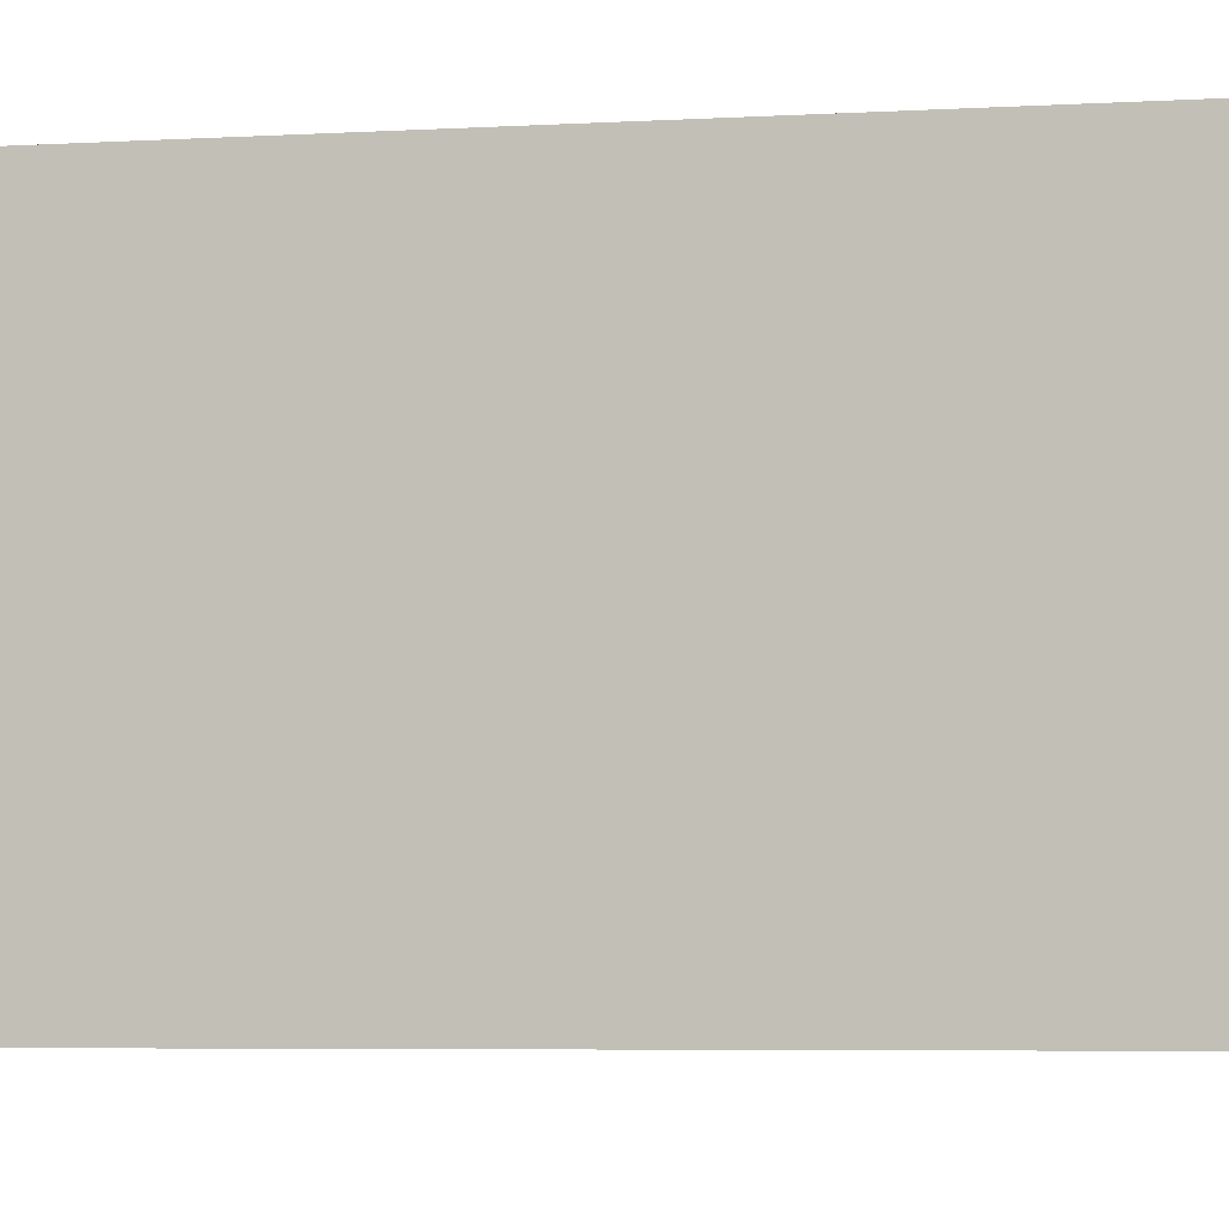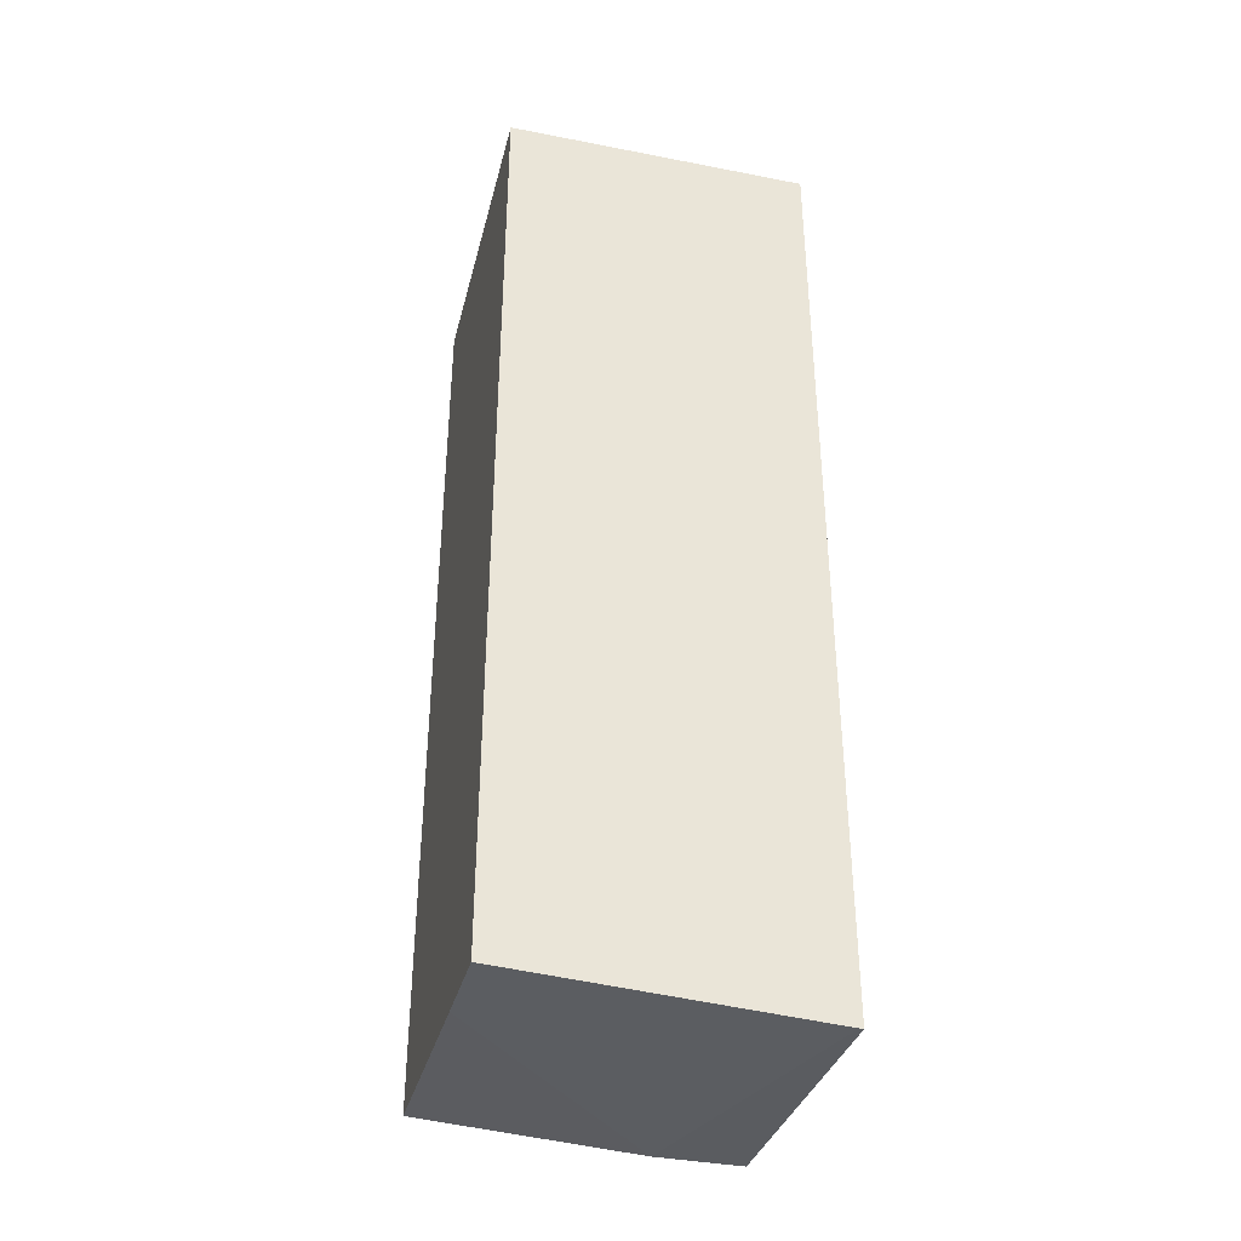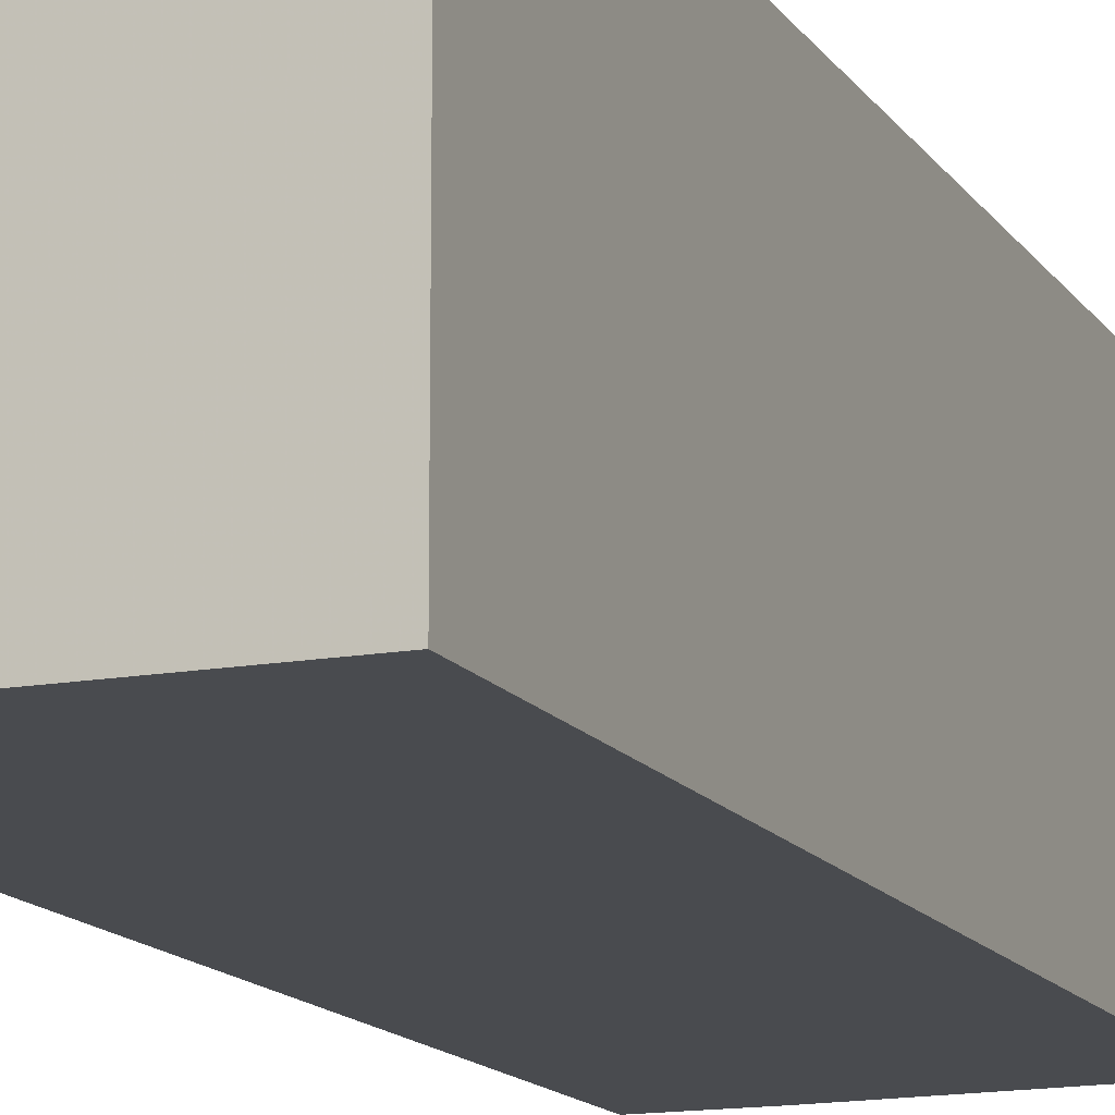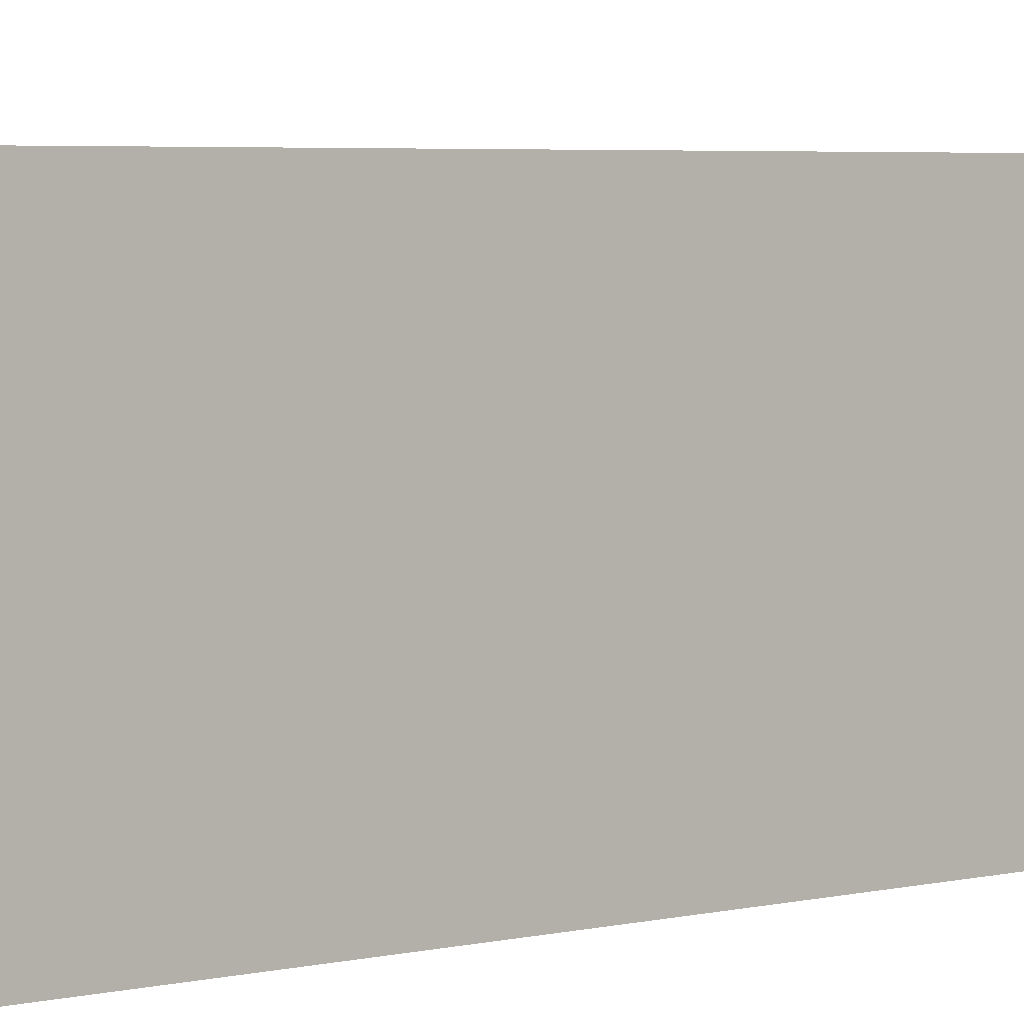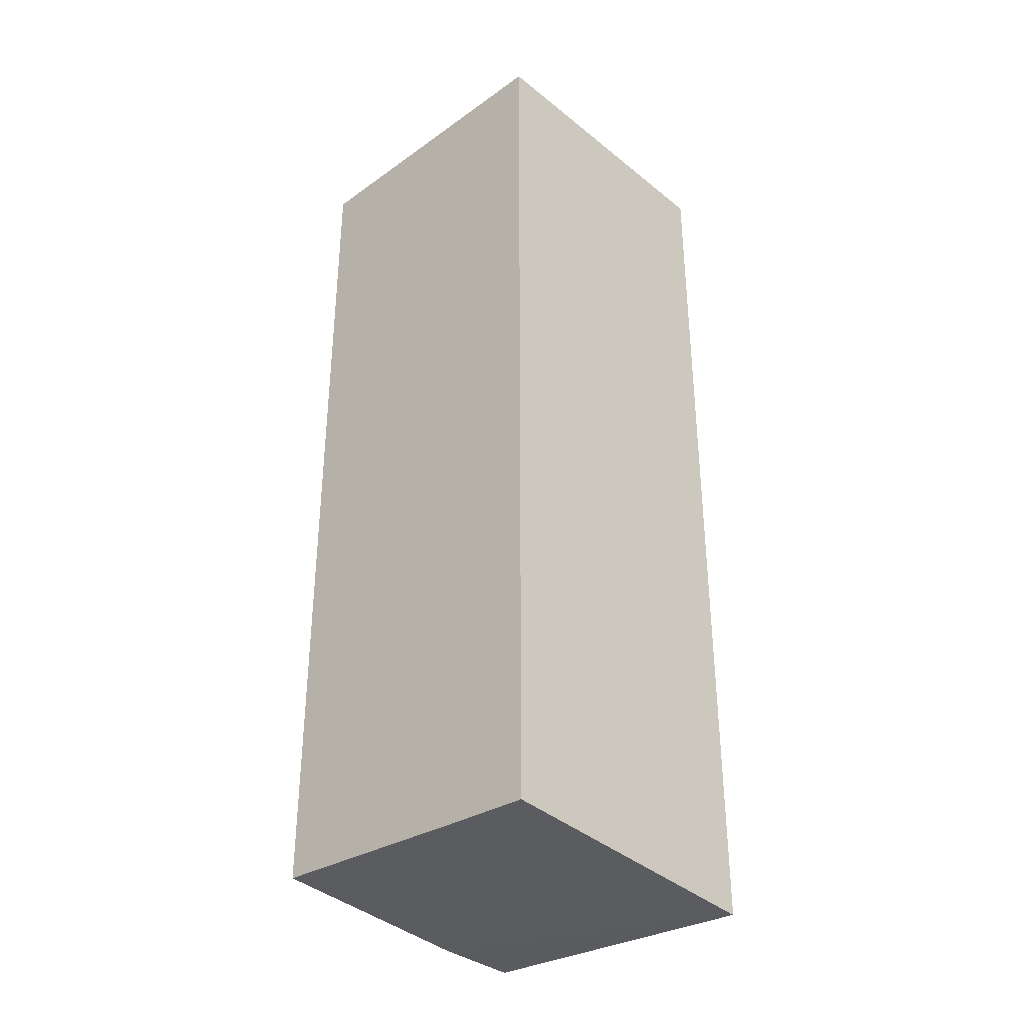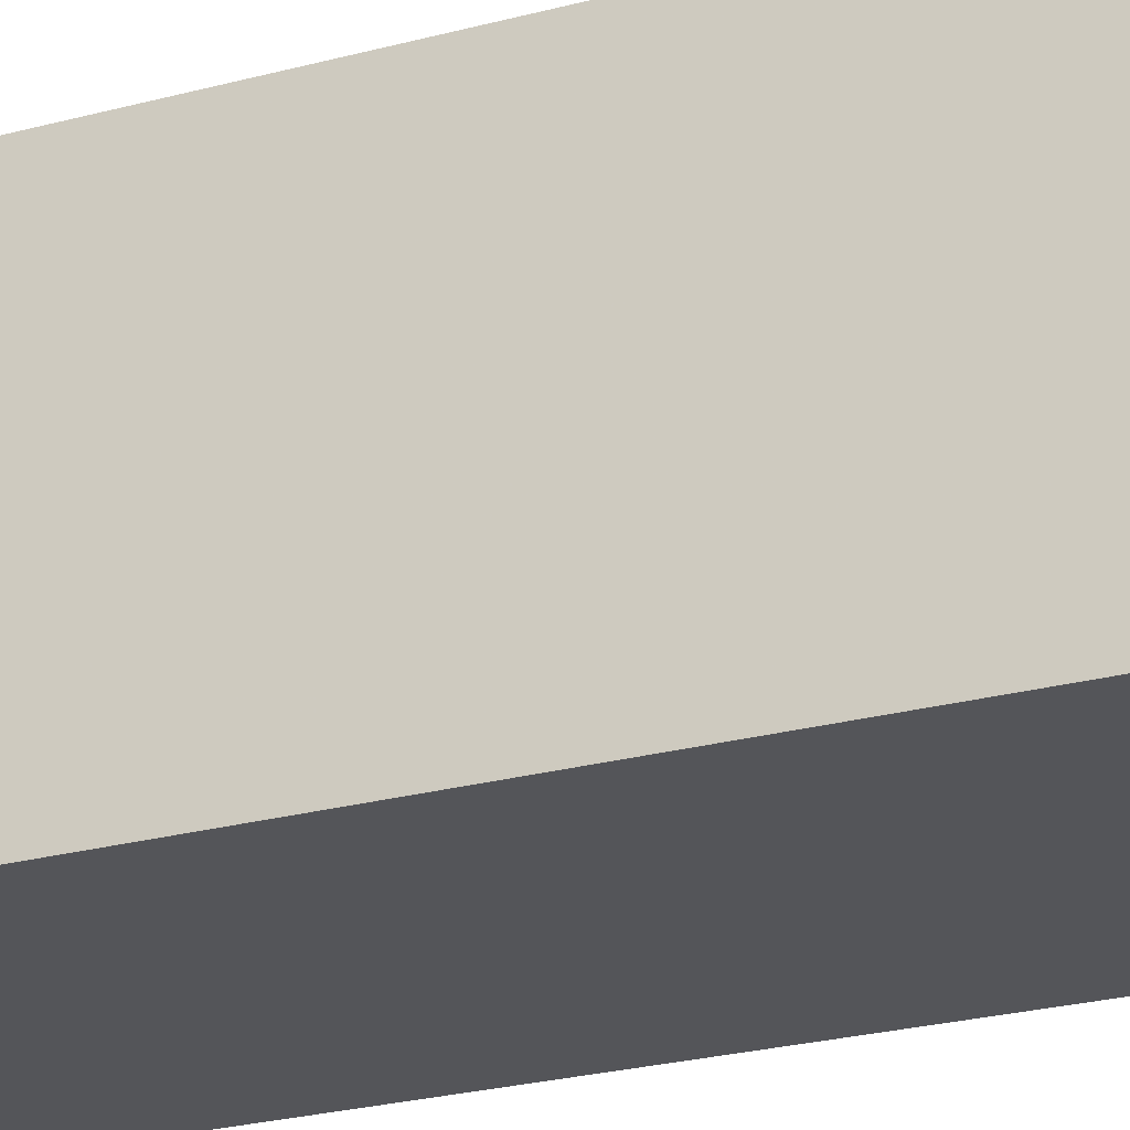
<metadata>
{"format":"obj","ext":"obj","renderer":"f3d","projection":"perspective","resolution":1024,"background":"white","views":[{"elev":-3.8,"azim":-75.7,"up":"+Z"},{"elev":-37.8,"azim":-14.0,"up":"+Y"},{"elev":-14.2,"azim":-158.1,"up":"+Z"},{"elev":3.9,"azim":-129.8,"up":"+Z"},{"elev":-35.1,"azim":-46.6,"up":"+Y"},{"elev":-24.6,"azim":114.0,"up":"+Z"}]}
</metadata>
<code>
v 0.2948 0.5406 0.5192
v 0.2948 0.5406 0.1408
v -0.07634 0.5406 0.5192
v 0.2948 -0.6323 0.5192
v -0.07634 0.5406 0.1408
v 0.2948 -0.606 0.1408
v -0.07634 -0.6118 0.5192
v 0.2899 -0.6323 0.5192
v 0.2948 -0.6224 0.3768
v -0.07634 -0.5897 0.1408
v 0.1899 -0.606 0.1408
v -0.07634 -0.606 0.4095
f 10 11 12
f 3 5 10
f 8 11 9
f 8 12 11
f 7 12 8
f 6 9 11
f 4 8 9
f 3 12 7
f 3 10 12
f 2 10 5
f 1 5 3
f 2 6 11
f 1 6 2
f 1 9 6
f 1 4 9
f 1 8 4
f 1 7 8
f 1 3 7
f 1 2 5
f 2 11 10

</code>
